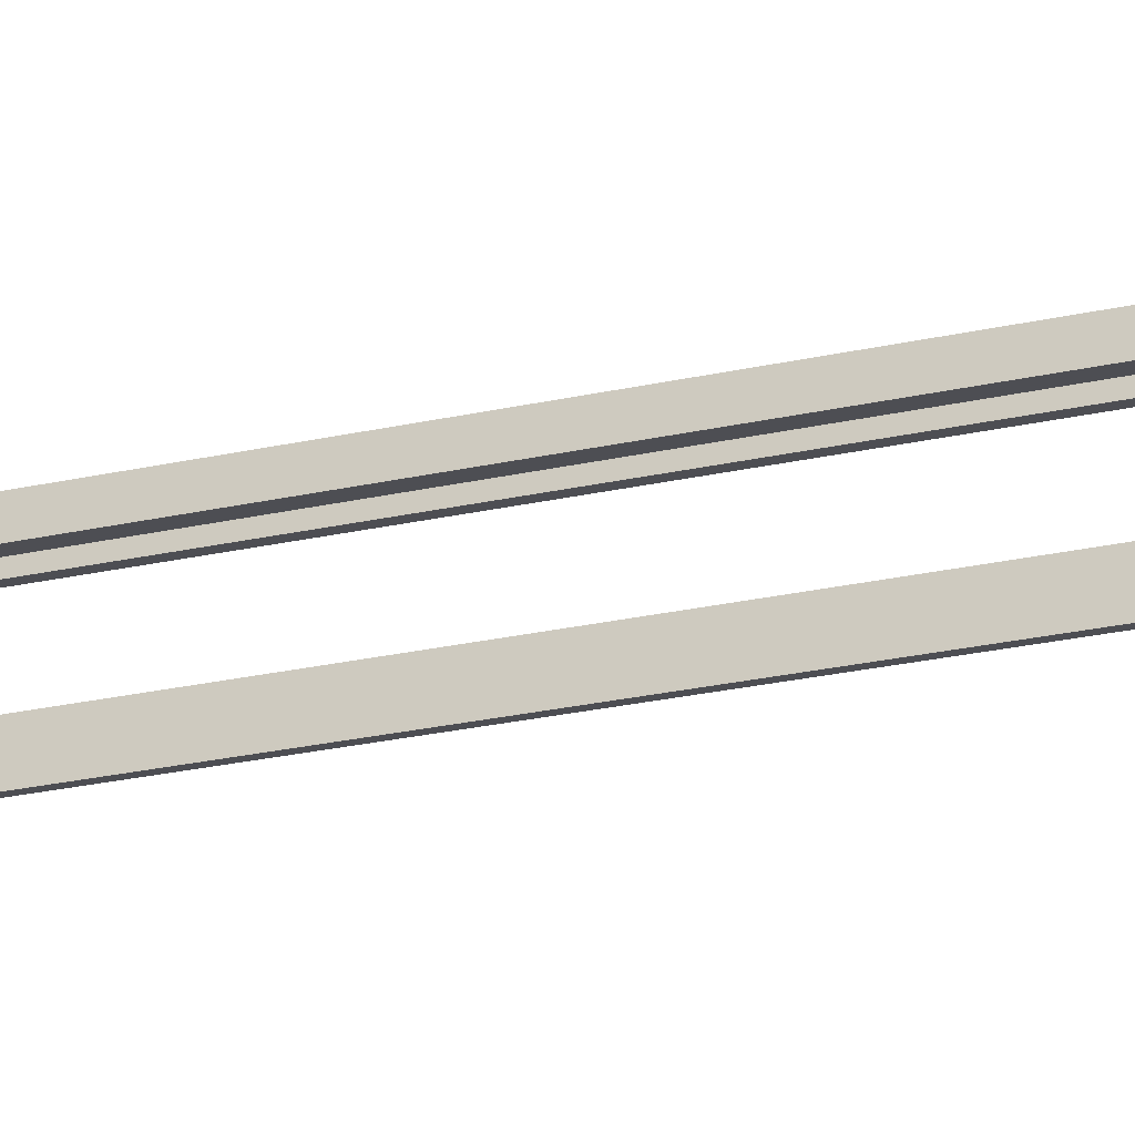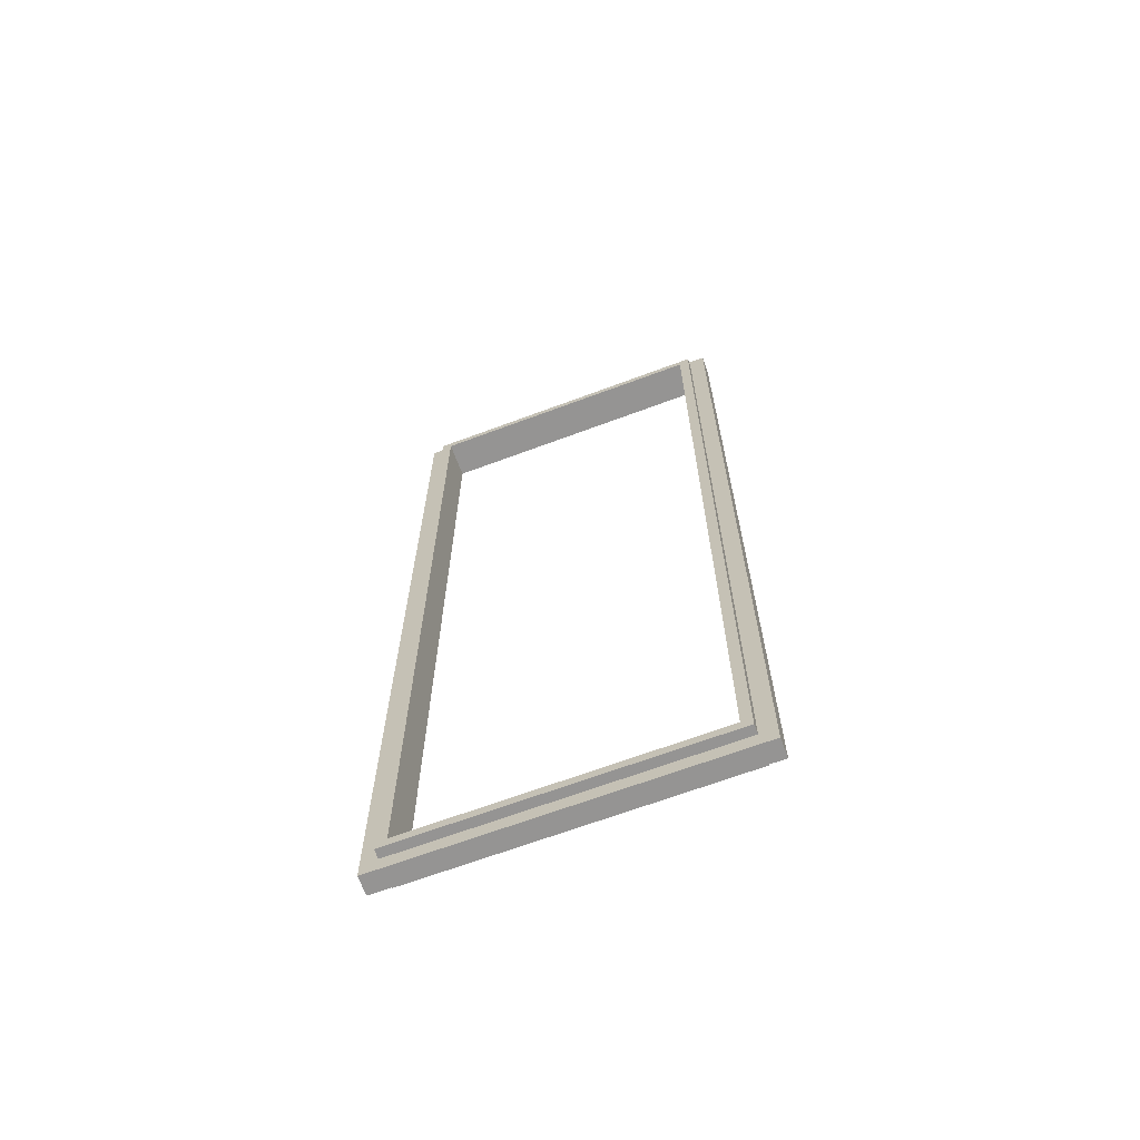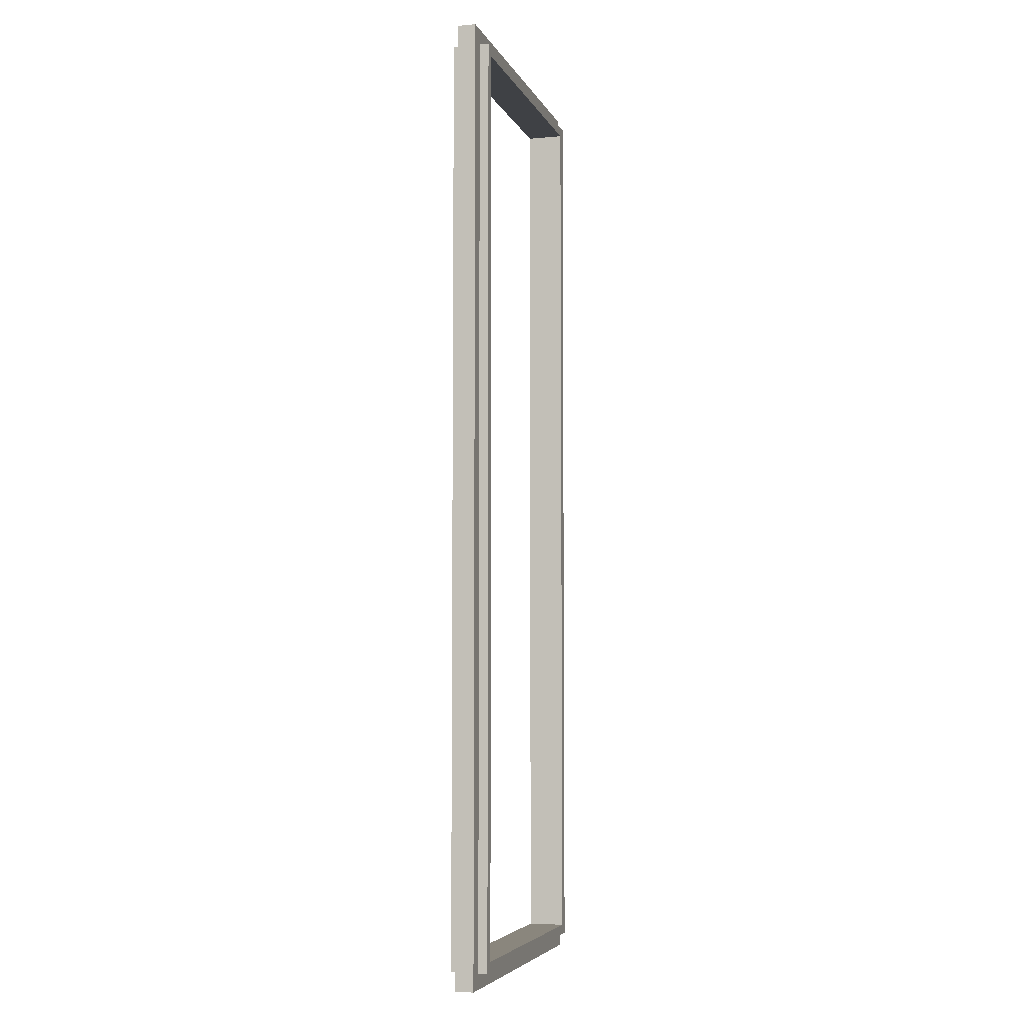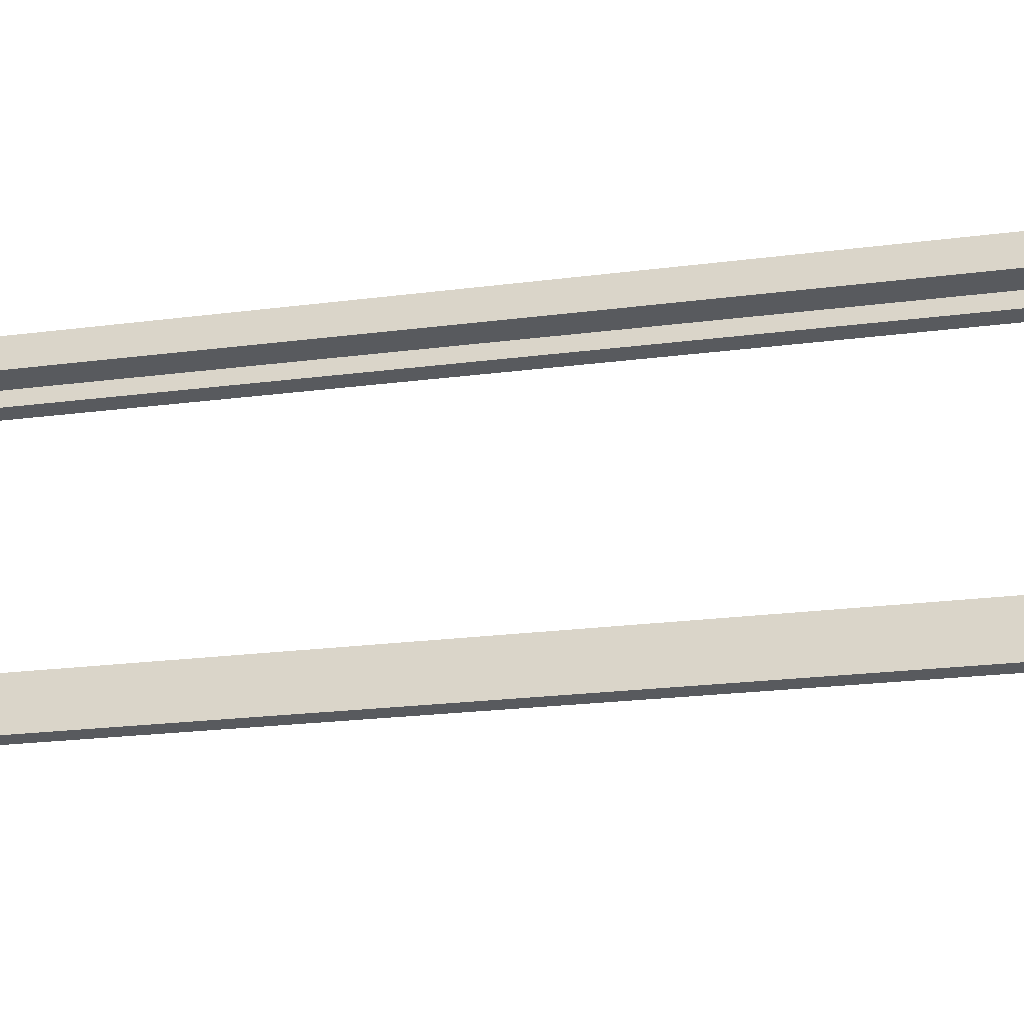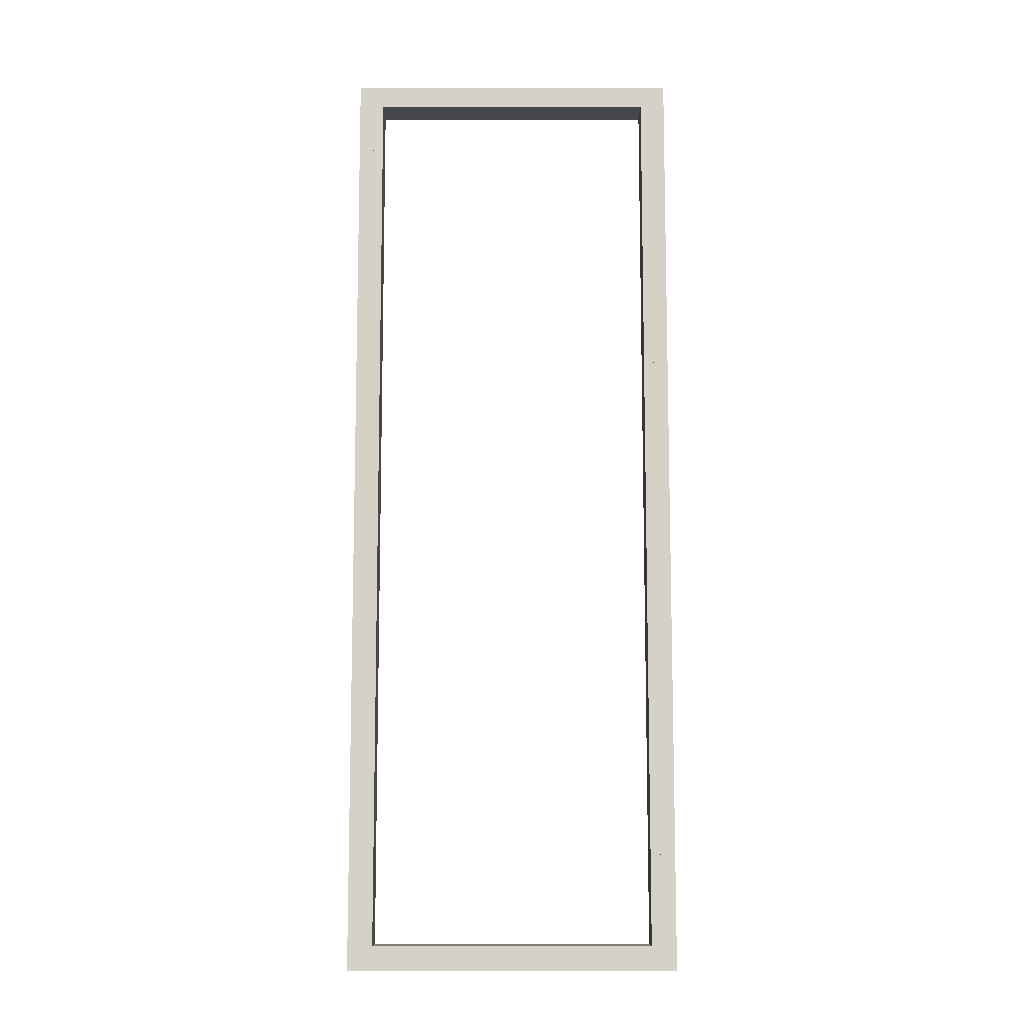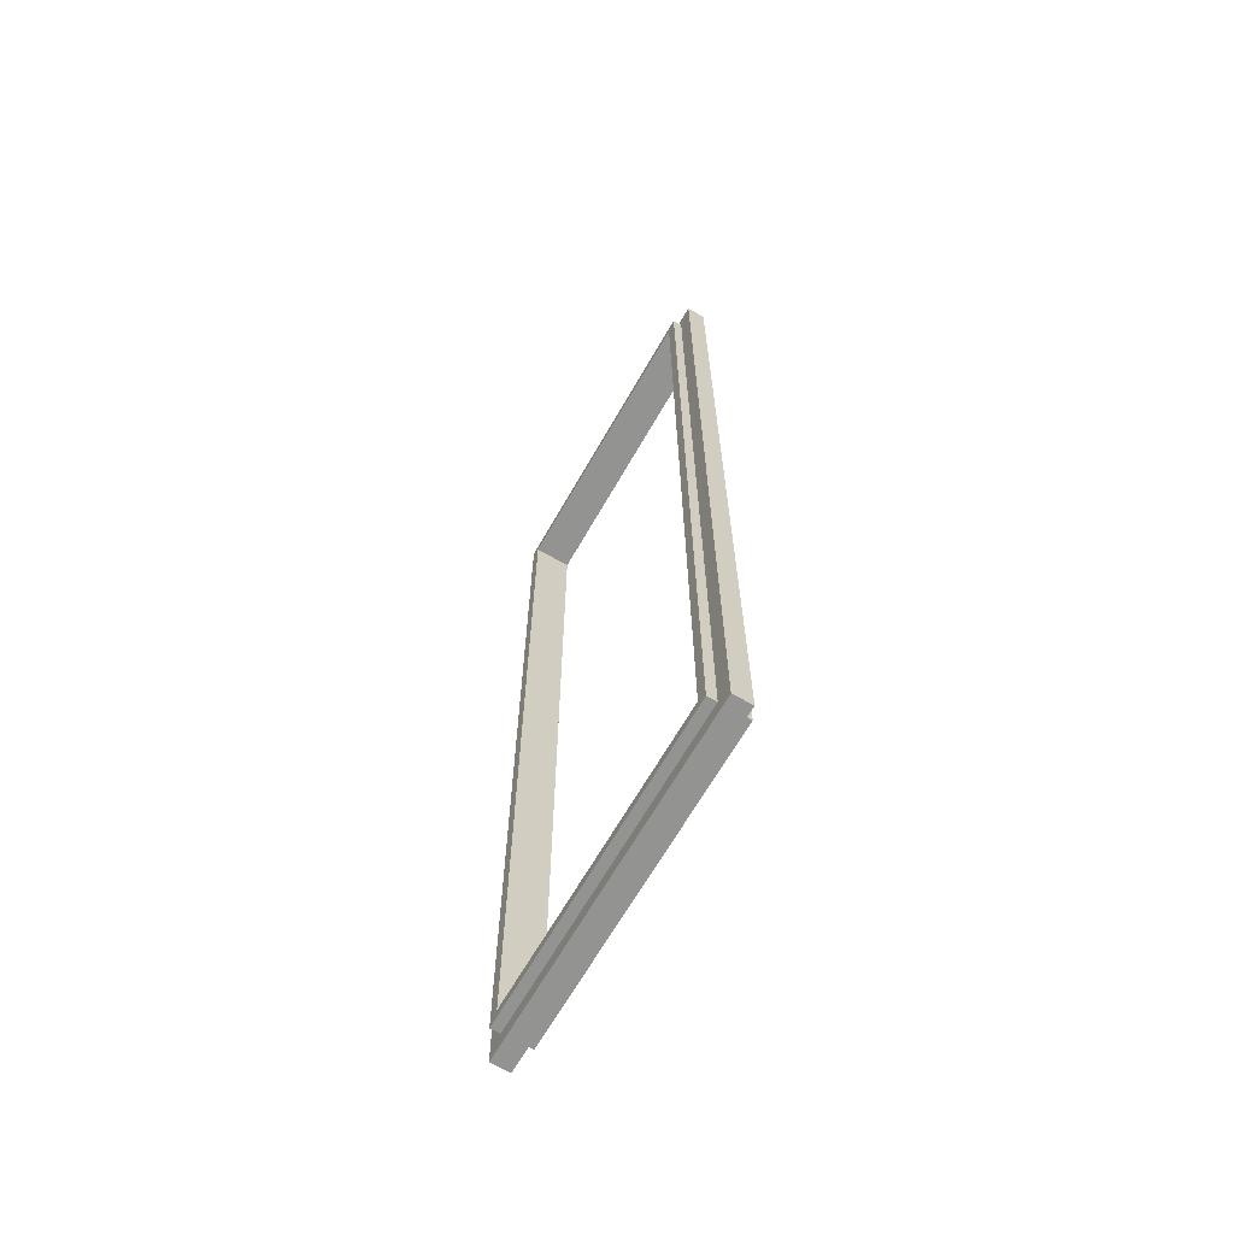
<metadata>
{"format":"obj","ext":"obj","renderer":"f3d","projection":"perspective","resolution":1024,"background":"white","views":[{"elev":-33.7,"azim":-74.3,"up":"+Z"},{"elev":-67.2,"azim":-176.1,"up":"+Y"},{"elev":-5.3,"azim":-90.8,"up":"+Y"},{"elev":-14.9,"azim":108.4,"up":"+Z"},{"elev":-10.3,"azim":-16.5,"up":"+Y"},{"elev":-66.7,"azim":43.6,"up":"+Y"}]}
</metadata>
<code>
o Cube.026_Cube.030
v 5.848 1.5 4.705
v 4.835 4.5 4.403
v 5.77 1.58 4.681
v 4.835 1.5 4.403
v 4.9 4.451 4.362
v 5.817 4.451 4.635
v 4.9 1.549 4.362
v 5.817 1.549 4.635
v 5.865 4.5 4.649
v 4.93 4.42 4.371
v 5.786 4.42 4.626
v 4.93 1.58 4.371
v 4.852 1.5 4.347
v 4.914 1.58 4.426
v 5.77 4.42 4.681
v 4.914 4.42 4.426
v 5.786 1.58 4.626
v 4.852 4.5 4.347
v 5.848 4.5 4.705
v 5.865 1.5 4.649
v 5.801 1.549 4.69
v 4.883 1.549 4.417
v 5.801 4.451 4.69
v 4.883 4.451 4.417
v 4.908 4.451 4.334
v 5.825 4.451 4.607
v 4.908 1.549 4.334
v 5.825 1.549 4.607
v 4.939 4.42 4.343
v 5.795 4.42 4.598
v 4.939 1.58 4.343
v 5.795 1.58 4.598
v 5.762 1.58 4.709
v 4.906 1.58 4.454
v 5.762 4.42 4.709
v 4.906 4.42 4.454
v 5.792 1.549 4.718
v 4.875 1.549 4.445
v 5.792 4.451 4.718
v 4.875 4.451 4.445
f 23 24 40 39
f 16 15 35 36
f 19 1 20 9
f 14 3 17 12
f 1 4 13 20
f 4 2 18 13
f 16 14 12 10
f 3 15 11 17
f 2 19 9 18
f 15 16 10 11
f 13 18 5 7
f 9 20 8 6
f 18 9 6 5
f 20 13 7 8
f 5 6 26 25
f 17 11 30 32
f 8 7 27 28
f 11 10 29 30
f 21 23 39 37
f 3 14 34 33
f 1 21 22 4
f 2 24 23 19
f 19 23 21 1
f 4 22 24 2
f 25 26 30 29
f 27 25 29 31
f 26 28 32 30
f 28 27 31 32
f 6 8 28 26
f 10 12 31 29
f 12 17 32 31
f 7 5 25 27
f 37 33 34 38
f 39 35 33 37
f 38 34 36 40
f 40 36 35 39
f 15 3 33 35
f 14 16 36 34
f 24 22 38 40
f 22 21 37 38

</code>
